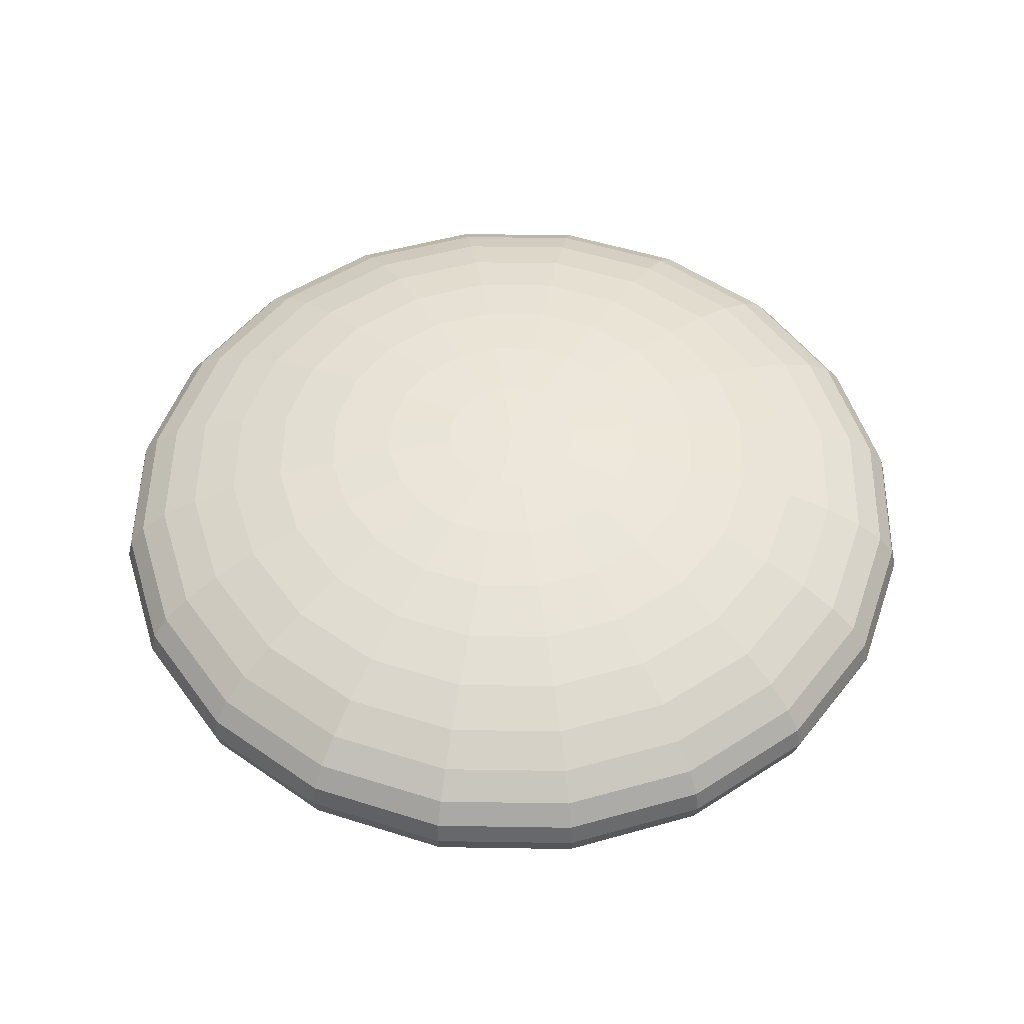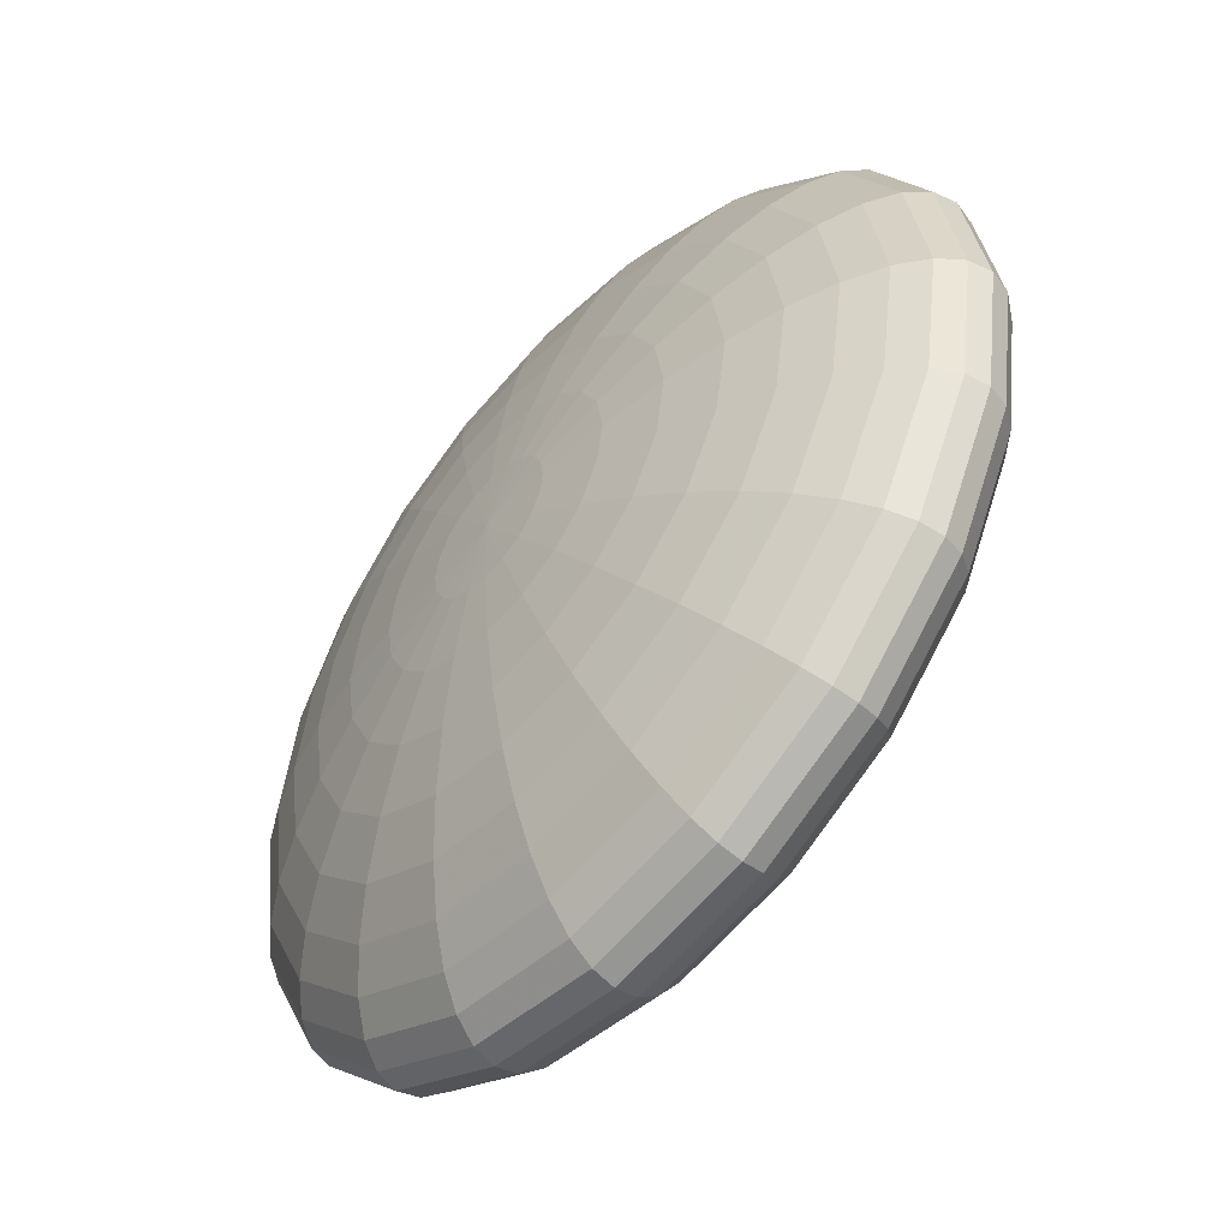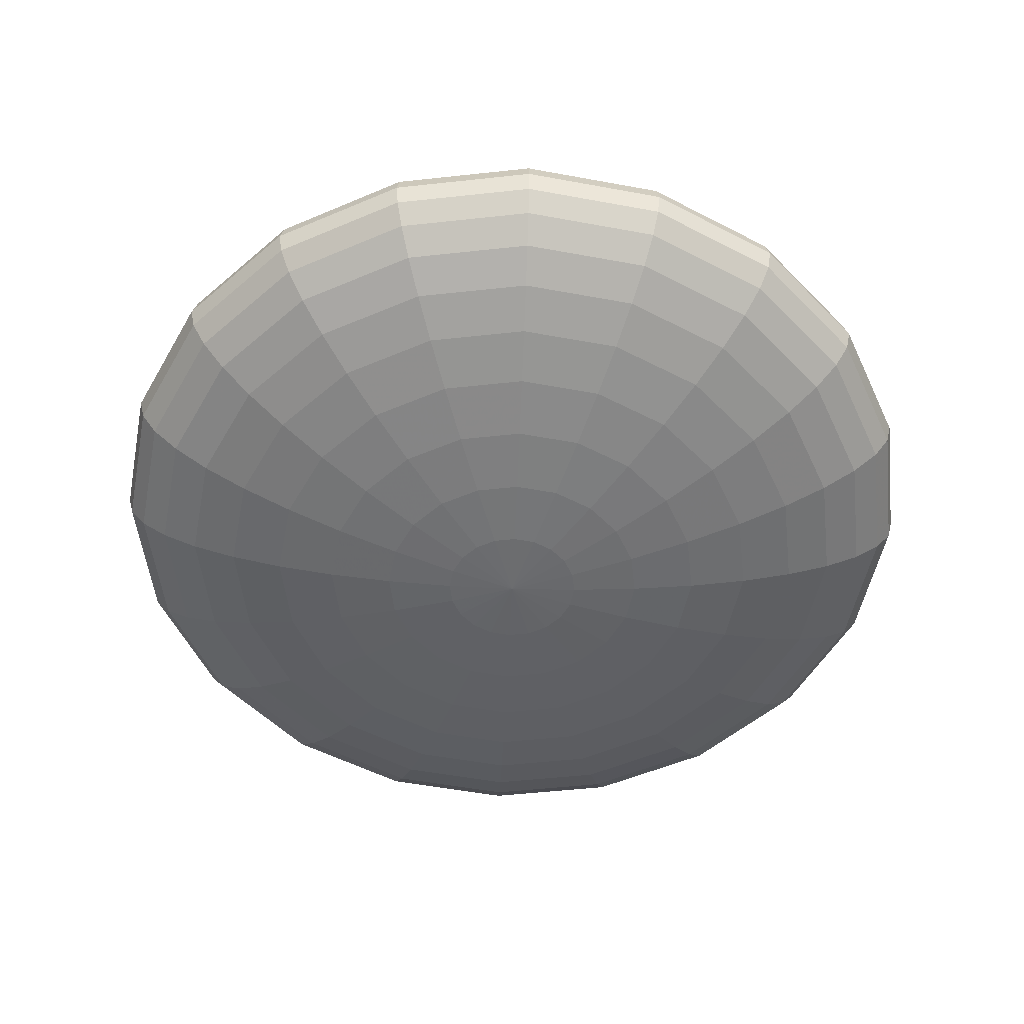
<metadata>
{"format":"obj","ext":"obj","renderer":"f3d","projection":"perspective","resolution":1024,"background":"white","views":[{"elev":51.4,"azim":-44.0,"up":"+Y"},{"elev":-52.6,"azim":-131.2,"up":"+Z"},{"elev":-52.4,"azim":-20.3,"up":"+Y"}]}
</metadata>
<code>
v 0.2523 0.1747 -0.08198
v 0.2146 0.1747 -0.1559
v 0.1559 0.1747 -0.2146
v 0.08198 0.1747 -0.2523
v 0 0.1747 -0.2653
v -0.08198 0.1747 -0.2523
v -0.1559 0.1747 -0.2146
v -0.2146 0.1747 -0.1559
v -0.2523 0.1747 -0.08198
v -0.2653 0.1747 0
v -0.2523 0.1747 0.08198
v -0.2146 0.1747 0.1559
v -0.1559 0.1747 0.2146
v -0.08198 0.1747 0.2523
v -0 0.1747 0.2653
v 0.08198 0.1747 0.2523
v 0.1559 0.1747 0.2146
v 0.2146 0.1747 0.1559
v 0.2523 0.1747 0.08198
v 0.2653 0.1747 0
v 0.4984 0.1944 -0.1619
v 0.424 0.1944 -0.308
v 0.308 0.1944 -0.424
v 0.1619 0.1944 -0.4984
v 0 0.1944 -0.524
v -0.1619 0.1944 -0.4984
v -0.308 0.1944 -0.424
v -0.424 0.1944 -0.308
v -0.4984 0.1944 -0.1619
v -0.524 0.1944 0
v -0.4984 0.1944 0.1619
v -0.424 0.1944 0.308
v -0.308 0.1944 0.424
v -0.1619 0.1944 0.4984
v -0 0.1944 0.524
v 0.1619 0.1944 0.4984
v 0.308 0.1944 0.424
v 0.424 0.1944 0.308
v 0.4984 0.1944 0.1619
v 0.524 0.1944 0
v 0.7322 0.2266 -0.2379
v 0.6229 0.2266 -0.4525
v 0.4525 0.2266 -0.6229
v 0.2379 0.2266 -0.7322
v 0 0.2266 -0.7699
v -0.2379 0.2266 -0.7322
v -0.4525 0.2266 -0.6229
v -0.6229 0.2266 -0.4525
v -0.7322 0.2266 -0.2379
v -0.7699 0.2266 0
v -0.7322 0.2266 0.2379
v -0.6229 0.2266 0.4525
v -0.4525 0.2266 0.6229
v -0.2379 0.2266 0.7322
v -0 0.2266 0.7699
v 0.2379 0.2266 0.7322
v 0.4525 0.2266 0.6229
v 0.6229 0.2266 0.4525
v 0.7322 0.2266 0.2379
v 0.7699 0.2266 0
v 0.948 0.2706 -0.308
v 0.8064 0.2706 -0.5859
v 0.5859 0.2706 -0.8064
v 0.308 0.2706 -0.948
v 0 0.2706 -0.9968
v -0.308 0.2706 -0.948
v -0.5859 0.2706 -0.8064
v -0.8064 0.2706 -0.5859
v -0.948 0.2706 -0.308
v -0.9968 0.2706 0
v -0.948 0.2706 0.308
v -0.8064 0.2706 0.5859
v -0.5859 0.2706 0.8064
v -0.308 0.2706 0.948
v -0 0.2706 0.9968
v 0.308 0.2706 0.948
v 0.5859 0.2706 0.8064
v 0.8064 0.2706 0.5859
v 0.948 0.2706 0.308
v 0.9968 0.2706 0
v 1.14 0.3252 -0.3706
v 0.9701 0.3252 -0.7048
v 0.7048 0.3252 -0.9701
v 0.3706 0.3252 -1.14
v 0 0.3252 -1.199
v -0.3706 0.3252 -1.14
v -0.7048 0.3252 -0.9701
v -0.9701 0.3252 -0.7048
v -1.14 0.3252 -0.3706
v -1.199 0.3252 0
v -1.14 0.3252 0.3706
v -0.9701 0.3252 0.7048
v -0.7048 0.3252 0.9701
v -0.3706 0.3252 1.14
v -0 0.3252 1.199
v 0.3706 0.3252 1.14
v 0.7048 0.3252 0.9701
v 0.9701 0.3252 0.7048
v 1.14 0.3252 0.3706
v 1.199 0.3252 0
v 1.305 0.3892 -0.424
v 1.11 0.3892 -0.8064
v 0.8064 0.3892 -1.11
v 0.424 0.3892 -1.305
v 0 0.3892 -1.372
v -0.424 0.3892 -1.305
v -0.8064 0.3892 -1.11
v -1.11 0.3892 -0.8064
v -1.305 0.3892 -0.424
v -1.372 0.3892 0
v -1.305 0.3892 0.424
v -1.11 0.3892 0.8064
v -0.8064 0.3892 1.11
v -0.424 0.3892 1.305
v -0 0.3892 1.372
v 0.424 0.3892 1.305
v 0.8064 0.3892 1.11
v 1.11 0.3892 0.8064
v 1.305 0.3892 0.424
v 1.372 0.3892 0
v 1.437 0.461 -0.4669
v 1.222 0.461 -0.8881
v 0.8881 0.461 -1.222
v 0.4669 0.461 -1.437
v 0 0.461 -1.511
v -0.4669 0.461 -1.437
v -0.8881 0.461 -1.222
v -1.222 0.461 -0.8881
v -1.437 0.461 -0.4669
v -1.511 0.461 0
v -1.437 0.461 0.4669
v -1.222 0.461 0.8881
v -0.8881 0.461 1.222
v -0.4669 0.461 1.437
v -0 0.461 1.511
v 0.4669 0.461 1.437
v 0.8881 0.461 1.222
v 1.222 0.461 0.8881
v 1.437 0.461 0.4669
v 1.511 0.461 0
v 1.534 0.5387 -0.4984
v 1.305 0.5387 -0.948
v 0.948 0.5387 -1.305
v 0.4984 0.5387 -1.534
v 0 0.5387 -1.613
v -0.4984 0.5387 -1.534
v -0.948 0.5387 -1.305
v -1.305 0.5387 -0.948
v -1.534 0.5387 -0.4984
v -1.613 0.5387 0
v -1.534 0.5387 0.4984
v -1.305 0.5387 0.948
v -0.948 0.5387 1.305
v -0.4984 0.5387 1.534
v -0 0.5387 1.613
v 0.4984 0.5387 1.534
v 0.948 0.5387 1.305
v 1.305 0.5387 0.948
v 1.534 0.5387 0.4984
v 1.613 0.5387 0
v 1.593 0.6206 -0.5176
v 1.355 0.6206 -0.9845
v 0.9845 0.6206 -1.355
v 0.5176 0.6206 -1.593
v 0 0.6206 -1.675
v -0.5176 0.6206 -1.593
v -0.9845 0.6206 -1.355
v -1.355 0.6206 -0.9845
v -1.593 0.6206 -0.5176
v -1.675 0.6206 0
v -1.593 0.6206 0.5176
v -1.355 0.6206 0.9845
v -0.9845 0.6206 1.355
v -0.5176 0.6206 1.593
v -0 0.6206 1.675
v 0.5176 0.6206 1.593
v 0.9845 0.6206 1.355
v 1.355 0.6206 0.9845
v 1.593 0.6206 0.5176
v 1.675 0.6206 0
v 1.613 0.7045 -0.524
v 1.372 0.7045 -0.9968
v 0.9968 0.7045 -1.372
v 0.524 0.7045 -1.613
v 0 0.7045 -1.696
v -0.524 0.7045 -1.613
v -0.9968 0.7045 -1.372
v -1.372 0.7045 -0.9968
v -1.613 0.7045 -0.524
v -1.696 0.7045 0
v -1.613 0.7045 0.524
v -1.372 0.7045 0.9968
v -0.9968 0.7045 1.372
v -0.524 0.7045 1.613
v -0 0.7045 1.696
v 0.524 0.7045 1.613
v 0.9968 0.7045 1.372
v 1.372 0.7045 0.9968
v 1.613 0.7045 0.524
v 1.696 0.7045 0
v 1.593 0.7884 -0.5176
v 1.355 0.7884 -0.9845
v 0.9845 0.7884 -1.355
v 0.5176 0.7884 -1.593
v 0 0.7884 -1.675
v -0.5176 0.7884 -1.593
v -0.9845 0.7884 -1.355
v -1.355 0.7884 -0.9845
v -1.593 0.7884 -0.5176
v -1.675 0.7884 0
v -1.593 0.7884 0.5176
v -1.355 0.7884 0.9845
v -0.9845 0.7884 1.355
v -0.5176 0.7884 1.593
v -0 0.7884 1.675
v 0.5176 0.7884 1.593
v 0.9845 0.7884 1.355
v 1.355 0.7884 0.9845
v 1.593 0.7884 0.5176
v 1.675 0.7884 0
v 1.534 0.8702 -0.4984
v 1.305 0.8702 -0.948
v 0.948 0.8702 -1.305
v 0.4984 0.8702 -1.534
v 0 0.8702 -1.613
v -0.4984 0.8702 -1.534
v -0.948 0.8702 -1.305
v -1.305 0.8702 -0.948
v -1.534 0.8702 -0.4984
v -1.613 0.8702 0
v -1.534 0.8702 0.4984
v -1.305 0.8702 0.948
v -0.948 0.8702 1.305
v -0.4984 0.8702 1.534
v -0 0.8702 1.613
v 0.4984 0.8702 1.534
v 0.948 0.8702 1.305
v 1.305 0.8702 0.948
v 1.534 0.8702 0.4984
v 1.613 0.8702 0
v 1.437 0.948 -0.4669
v 1.222 0.948 -0.8881
v 0.8881 0.948 -1.222
v 0.4669 0.948 -1.437
v 0 0.948 -1.511
v -0.4669 0.948 -1.437
v -0.8881 0.948 -1.222
v -1.222 0.948 -0.8881
v -1.437 0.948 -0.4669
v -1.511 0.948 0
v -1.437 0.948 0.4669
v -1.222 0.948 0.8881
v -0.8881 0.948 1.222
v -0.4669 0.948 1.437
v -0 0.948 1.511
v 0.4669 0.948 1.437
v 0.8881 0.948 1.222
v 1.222 0.948 0.8881
v 1.437 0.948 0.4669
v 1.511 0.948 0
v 1.305 1.02 -0.424
v 1.11 1.02 -0.8064
v 0.8064 1.02 -1.11
v 0.424 1.02 -1.305
v 0 1.02 -1.372
v -0.424 1.02 -1.305
v -0.8064 1.02 -1.11
v -1.11 1.02 -0.8064
v -1.305 1.02 -0.424
v -1.372 1.02 0
v -1.305 1.02 0.424
v -1.11 1.02 0.8064
v -0.8064 1.02 1.11
v -0.424 1.02 1.305
v -0 1.02 1.372
v 0.424 1.02 1.305
v 0.8064 1.02 1.11
v 1.11 1.02 0.8064
v 1.305 1.02 0.424
v 1.372 1.02 0
v 1.14 1.084 -0.3706
v 0.9701 1.084 -0.7048
v 0.7048 1.084 -0.9701
v 0.3706 1.084 -1.14
v 0 1.084 -1.199
v -0.3706 1.084 -1.14
v -0.7048 1.084 -0.9701
v -0.9701 1.084 -0.7048
v -1.14 1.084 -0.3706
v -1.199 1.084 0
v -1.14 1.084 0.3706
v -0.9701 1.084 0.7048
v -0.7048 1.084 0.9701
v -0.3706 1.084 1.14
v -0 1.084 1.199
v 0.3706 1.084 1.14
v 0.7048 1.084 0.9701
v 0.9701 1.084 0.7048
v 1.14 1.084 0.3706
v 1.199 1.084 0
v 0.948 1.138 -0.308
v 0.8064 1.138 -0.5859
v 0.5859 1.138 -0.8064
v 0.308 1.138 -0.948
v 0 1.138 -0.9968
v -0.308 1.138 -0.948
v -0.5859 1.138 -0.8064
v -0.8064 1.138 -0.5859
v -0.948 1.138 -0.308
v -0.9968 1.138 0
v -0.948 1.138 0.308
v -0.8064 1.138 0.5859
v -0.5859 1.138 0.8064
v -0.308 1.138 0.948
v -0 1.138 0.9968
v 0.308 1.138 0.948
v 0.5859 1.138 0.8064
v 0.8064 1.138 0.5859
v 0.948 1.138 0.308
v 0.9968 1.138 0
v 0.7322 1.182 -0.2379
v 0.6229 1.182 -0.4525
v 0.4525 1.182 -0.6229
v 0.2379 1.182 -0.7322
v 0 1.182 -0.7699
v -0.2379 1.182 -0.7322
v -0.4525 1.182 -0.6229
v -0.6229 1.182 -0.4525
v -0.7322 1.182 -0.2379
v -0.7699 1.182 0
v -0.7322 1.182 0.2379
v -0.6229 1.182 0.4525
v -0.4525 1.182 0.6229
v -0.2379 1.182 0.7322
v -0 1.182 0.7699
v 0.2379 1.182 0.7322
v 0.4525 1.182 0.6229
v 0.6229 1.182 0.4525
v 0.7322 1.182 0.2379
v 0.7699 1.182 0
v 0.4984 1.215 -0.1619
v 0.424 1.215 -0.308
v 0.308 1.215 -0.424
v 0.1619 1.215 -0.4984
v 0 1.215 -0.524
v -0.1619 1.215 -0.4984
v -0.308 1.215 -0.424
v -0.424 1.215 -0.308
v -0.4984 1.215 -0.1619
v -0.524 1.215 0
v -0.4984 1.215 0.1619
v -0.424 1.215 0.308
v -0.308 1.215 0.424
v -0.1619 1.215 0.4984
v -0 1.215 0.524
v 0.1619 1.215 0.4984
v 0.308 1.215 0.424
v 0.424 1.215 0.308
v 0.4984 1.215 0.1619
v 0.524 1.215 0
v 0.2523 1.234 -0.08198
v 0.2146 1.234 -0.1559
v 0.1559 1.234 -0.2146
v 0.08198 1.234 -0.2523
v 0 1.234 -0.2653
v -0.08198 1.234 -0.2523
v -0.1559 1.234 -0.2146
v -0.2146 1.234 -0.1559
v -0.2523 1.234 -0.08198
v -0.2653 1.234 0
v -0.2523 1.234 0.08198
v -0.2146 1.234 0.1559
v -0.1559 1.234 0.2146
v -0.08198 1.234 0.2523
v -0 1.234 0.2653
v 0.08198 1.234 0.2523
v 0.1559 1.234 0.2146
v 0.2146 1.234 0.1559
v 0.2523 1.234 0.08198
v 0.2653 1.234 0
v 0 0.1681 0
v 0 1.241 0
f 1 2 22 21
f 2 3 23 22
f 3 4 24 23
f 4 5 25 24
f 5 6 26 25
f 6 7 27 26
f 7 8 28 27
f 8 9 29 28
f 9 10 30 29
f 10 11 31 30
f 11 12 32 31
f 12 13 33 32
f 13 14 34 33
f 14 15 35 34
f 15 16 36 35
f 16 17 37 36
f 17 18 38 37
f 18 19 39 38
f 19 20 40 39
f 20 1 21 40
f 21 22 42 41
f 22 23 43 42
f 23 24 44 43
f 24 25 45 44
f 25 26 46 45
f 26 27 47 46
f 27 28 48 47
f 28 29 49 48
f 29 30 50 49
f 30 31 51 50
f 31 32 52 51
f 32 33 53 52
f 33 34 54 53
f 34 35 55 54
f 35 36 56 55
f 36 37 57 56
f 37 38 58 57
f 38 39 59 58
f 39 40 60 59
f 40 21 41 60
f 41 42 62 61
f 42 43 63 62
f 43 44 64 63
f 44 45 65 64
f 45 46 66 65
f 46 47 67 66
f 47 48 68 67
f 48 49 69 68
f 49 50 70 69
f 50 51 71 70
f 51 52 72 71
f 52 53 73 72
f 53 54 74 73
f 54 55 75 74
f 55 56 76 75
f 56 57 77 76
f 57 58 78 77
f 58 59 79 78
f 59 60 80 79
f 60 41 61 80
f 61 62 82 81
f 62 63 83 82
f 63 64 84 83
f 64 65 85 84
f 65 66 86 85
f 66 67 87 86
f 67 68 88 87
f 68 69 89 88
f 69 70 90 89
f 70 71 91 90
f 71 72 92 91
f 72 73 93 92
f 73 74 94 93
f 74 75 95 94
f 75 76 96 95
f 76 77 97 96
f 77 78 98 97
f 78 79 99 98
f 79 80 100 99
f 80 61 81 100
f 81 82 102 101
f 82 83 103 102
f 83 84 104 103
f 84 85 105 104
f 85 86 106 105
f 86 87 107 106
f 87 88 108 107
f 88 89 109 108
f 89 90 110 109
f 90 91 111 110
f 91 92 112 111
f 92 93 113 112
f 93 94 114 113
f 94 95 115 114
f 95 96 116 115
f 96 97 117 116
f 97 98 118 117
f 98 99 119 118
f 99 100 120 119
f 100 81 101 120
f 101 102 122 121
f 102 103 123 122
f 103 104 124 123
f 104 105 125 124
f 105 106 126 125
f 106 107 127 126
f 107 108 128 127
f 108 109 129 128
f 109 110 130 129
f 110 111 131 130
f 111 112 132 131
f 112 113 133 132
f 113 114 134 133
f 114 115 135 134
f 115 116 136 135
f 116 117 137 136
f 117 118 138 137
f 118 119 139 138
f 119 120 140 139
f 120 101 121 140
f 121 122 142 141
f 122 123 143 142
f 123 124 144 143
f 124 125 145 144
f 125 126 146 145
f 126 127 147 146
f 127 128 148 147
f 128 129 149 148
f 129 130 150 149
f 130 131 151 150
f 131 132 152 151
f 132 133 153 152
f 133 134 154 153
f 134 135 155 154
f 135 136 156 155
f 136 137 157 156
f 137 138 158 157
f 138 139 159 158
f 139 140 160 159
f 140 121 141 160
f 141 142 162 161
f 142 143 163 162
f 143 144 164 163
f 144 145 165 164
f 145 146 166 165
f 146 147 167 166
f 147 148 168 167
f 148 149 169 168
f 149 150 170 169
f 150 151 171 170
f 151 152 172 171
f 152 153 173 172
f 153 154 174 173
f 154 155 175 174
f 155 156 176 175
f 156 157 177 176
f 157 158 178 177
f 158 159 179 178
f 159 160 180 179
f 160 141 161 180
f 161 162 182 181
f 162 163 183 182
f 163 164 184 183
f 164 165 185 184
f 165 166 186 185
f 166 167 187 186
f 167 168 188 187
f 168 169 189 188
f 169 170 190 189
f 170 171 191 190
f 171 172 192 191
f 172 173 193 192
f 173 174 194 193
f 174 175 195 194
f 175 176 196 195
f 176 177 197 196
f 177 178 198 197
f 178 179 199 198
f 179 180 200 199
f 180 161 181 200
f 181 182 202 201
f 182 183 203 202
f 183 184 204 203
f 184 185 205 204
f 185 186 206 205
f 186 187 207 206
f 187 188 208 207
f 188 189 209 208
f 189 190 210 209
f 190 191 211 210
f 191 192 212 211
f 192 193 213 212
f 193 194 214 213
f 194 195 215 214
f 195 196 216 215
f 196 197 217 216
f 197 198 218 217
f 198 199 219 218
f 199 200 220 219
f 200 181 201 220
f 201 202 222 221
f 202 203 223 222
f 203 204 224 223
f 204 205 225 224
f 205 206 226 225
f 206 207 227 226
f 207 208 228 227
f 208 209 229 228
f 209 210 230 229
f 210 211 231 230
f 211 212 232 231
f 212 213 233 232
f 213 214 234 233
f 214 215 235 234
f 215 216 236 235
f 216 217 237 236
f 217 218 238 237
f 218 219 239 238
f 219 220 240 239
f 220 201 221 240
f 221 222 242 241
f 222 223 243 242
f 223 224 244 243
f 224 225 245 244
f 225 226 246 245
f 226 227 247 246
f 227 228 248 247
f 228 229 249 248
f 229 230 250 249
f 230 231 251 250
f 231 232 252 251
f 232 233 253 252
f 233 234 254 253
f 234 235 255 254
f 235 236 256 255
f 236 237 257 256
f 237 238 258 257
f 238 239 259 258
f 239 240 260 259
f 240 221 241 260
f 241 242 262 261
f 242 243 263 262
f 243 244 264 263
f 244 245 265 264
f 245 246 266 265
f 246 247 267 266
f 247 248 268 267
f 248 249 269 268
f 249 250 270 269
f 250 251 271 270
f 251 252 272 271
f 252 253 273 272
f 253 254 274 273
f 254 255 275 274
f 255 256 276 275
f 256 257 277 276
f 257 258 278 277
f 258 259 279 278
f 259 260 280 279
f 260 241 261 280
f 261 262 282 281
f 262 263 283 282
f 263 264 284 283
f 264 265 285 284
f 265 266 286 285
f 266 267 287 286
f 267 268 288 287
f 268 269 289 288
f 269 270 290 289
f 270 271 291 290
f 271 272 292 291
f 272 273 293 292
f 273 274 294 293
f 274 275 295 294
f 275 276 296 295
f 276 277 297 296
f 277 278 298 297
f 278 279 299 298
f 279 280 300 299
f 280 261 281 300
f 281 282 302 301
f 282 283 303 302
f 283 284 304 303
f 284 285 305 304
f 285 286 306 305
f 286 287 307 306
f 287 288 308 307
f 288 289 309 308
f 289 290 310 309
f 290 291 311 310
f 291 292 312 311
f 292 293 313 312
f 293 294 314 313
f 294 295 315 314
f 295 296 316 315
f 296 297 317 316
f 297 298 318 317
f 298 299 319 318
f 299 300 320 319
f 300 281 301 320
f 301 302 322 321
f 302 303 323 322
f 303 304 324 323
f 304 305 325 324
f 305 306 326 325
f 306 307 327 326
f 307 308 328 327
f 308 309 329 328
f 309 310 330 329
f 310 311 331 330
f 311 312 332 331
f 312 313 333 332
f 313 314 334 333
f 314 315 335 334
f 315 316 336 335
f 316 317 337 336
f 317 318 338 337
f 318 319 339 338
f 319 320 340 339
f 320 301 321 340
f 321 322 342 341
f 322 323 343 342
f 323 324 344 343
f 324 325 345 344
f 325 326 346 345
f 326 327 347 346
f 327 328 348 347
f 328 329 349 348
f 329 330 350 349
f 330 331 351 350
f 331 332 352 351
f 332 333 353 352
f 333 334 354 353
f 334 335 355 354
f 335 336 356 355
f 336 337 357 356
f 337 338 358 357
f 338 339 359 358
f 339 340 360 359
f 340 321 341 360
f 341 342 362 361
f 342 343 363 362
f 343 344 364 363
f 344 345 365 364
f 345 346 366 365
f 346 347 367 366
f 347 348 368 367
f 348 349 369 368
f 349 350 370 369
f 350 351 371 370
f 351 352 372 371
f 352 353 373 372
f 353 354 374 373
f 354 355 375 374
f 355 356 376 375
f 356 357 377 376
f 357 358 378 377
f 358 359 379 378
f 359 360 380 379
f 360 341 361 380
f 2 1 381
f 3 2 381
f 4 3 381
f 5 4 381
f 6 5 381
f 7 6 381
f 8 7 381
f 9 8 381
f 10 9 381
f 11 10 381
f 12 11 381
f 13 12 381
f 14 13 381
f 15 14 381
f 16 15 381
f 17 16 381
f 18 17 381
f 19 18 381
f 20 19 381
f 1 20 381
f 361 362 382
f 362 363 382
f 363 364 382
f 364 365 382
f 365 366 382
f 366 367 382
f 367 368 382
f 368 369 382
f 369 370 382
f 370 371 382
f 371 372 382
f 372 373 382
f 373 374 382
f 374 375 382
f 375 376 382
f 376 377 382
f 377 378 382
f 378 379 382
f 379 380 382
f 380 361 382

</code>
